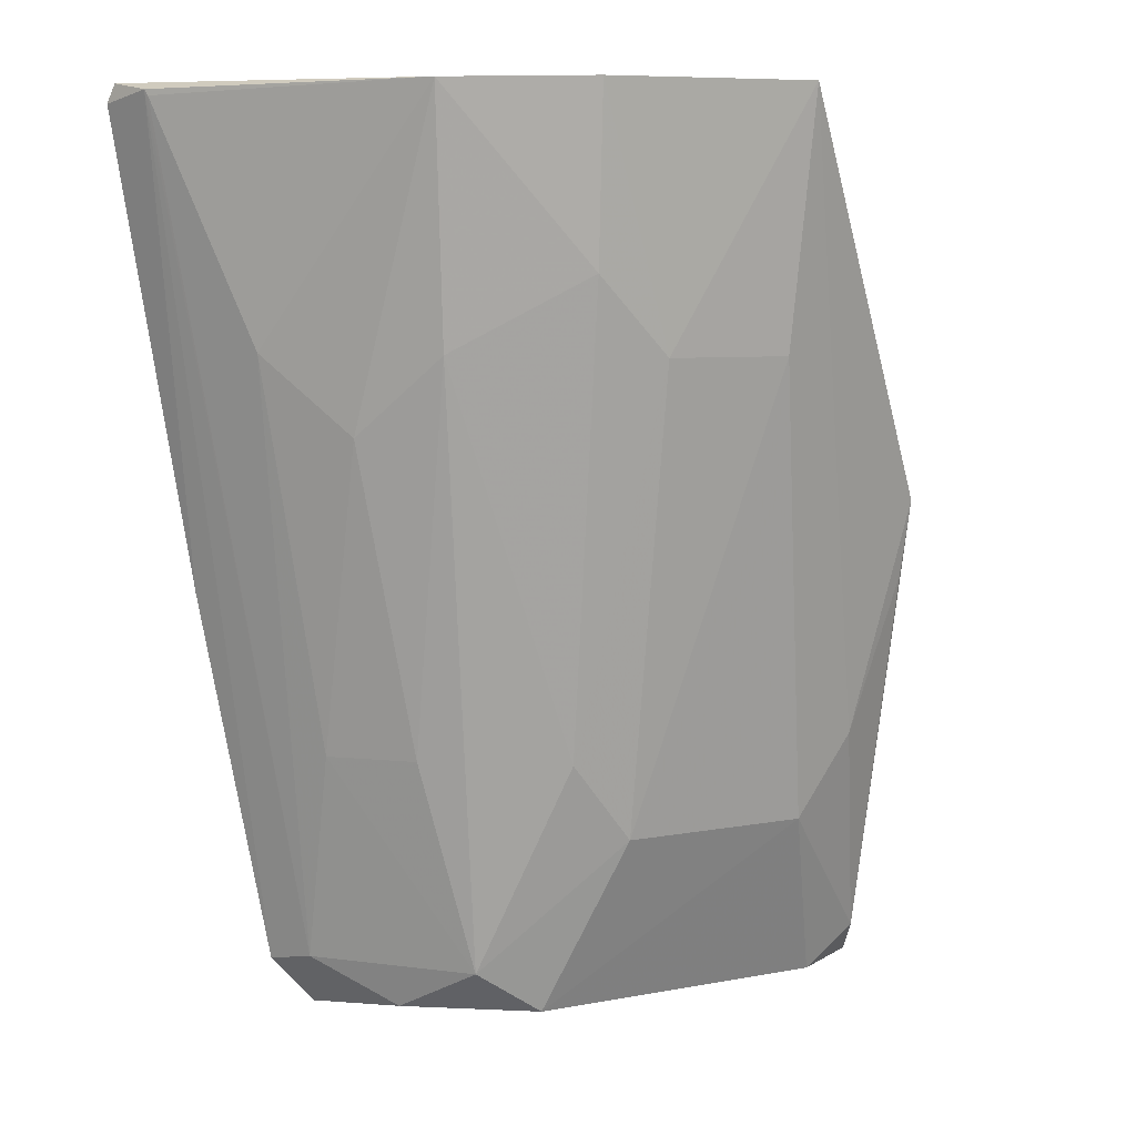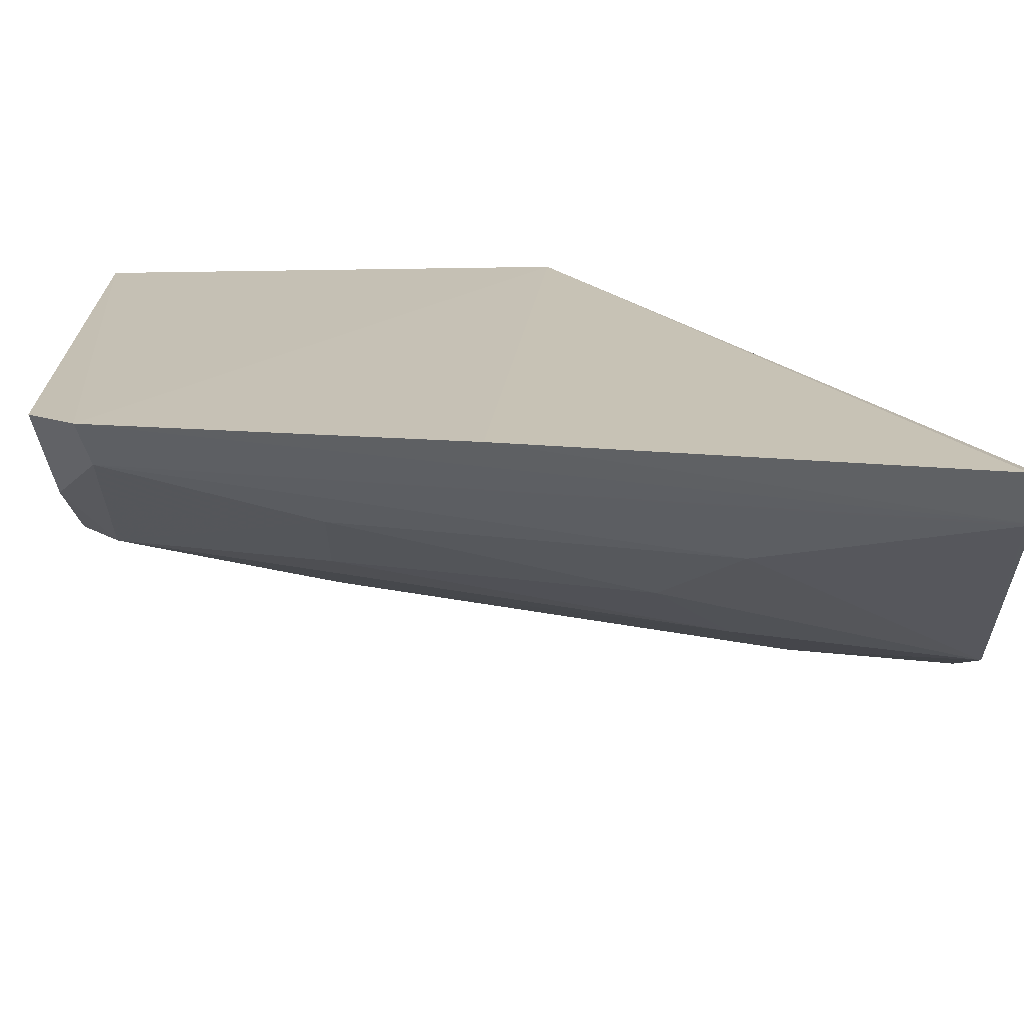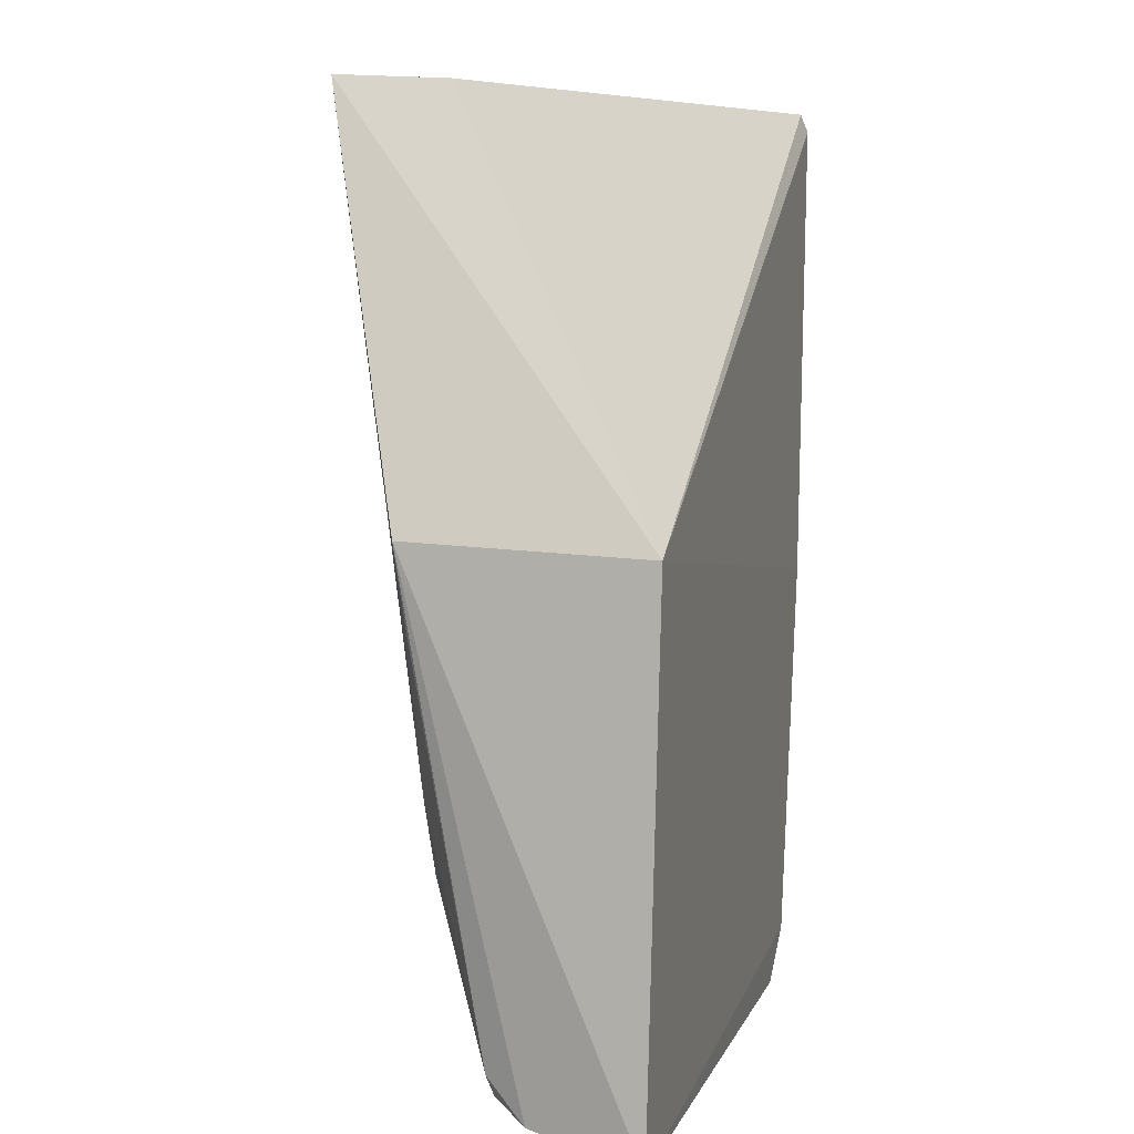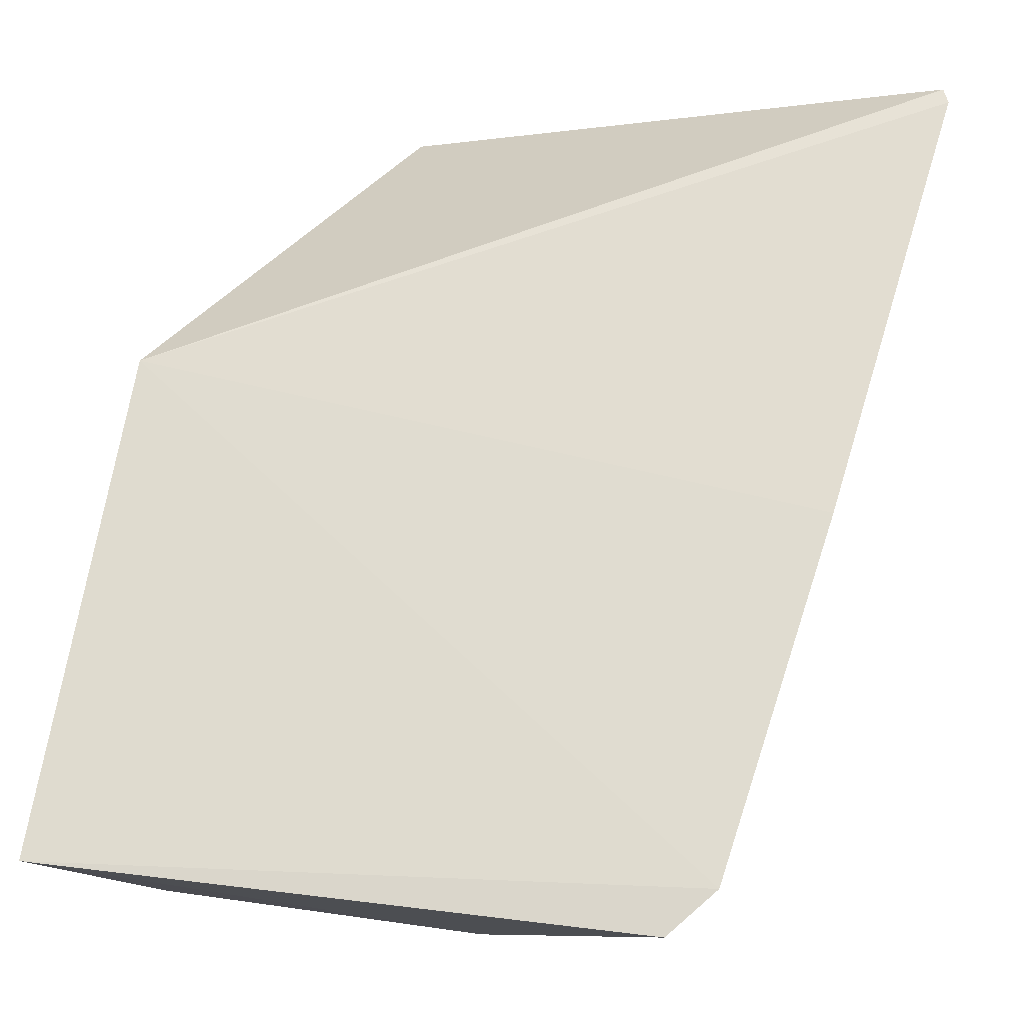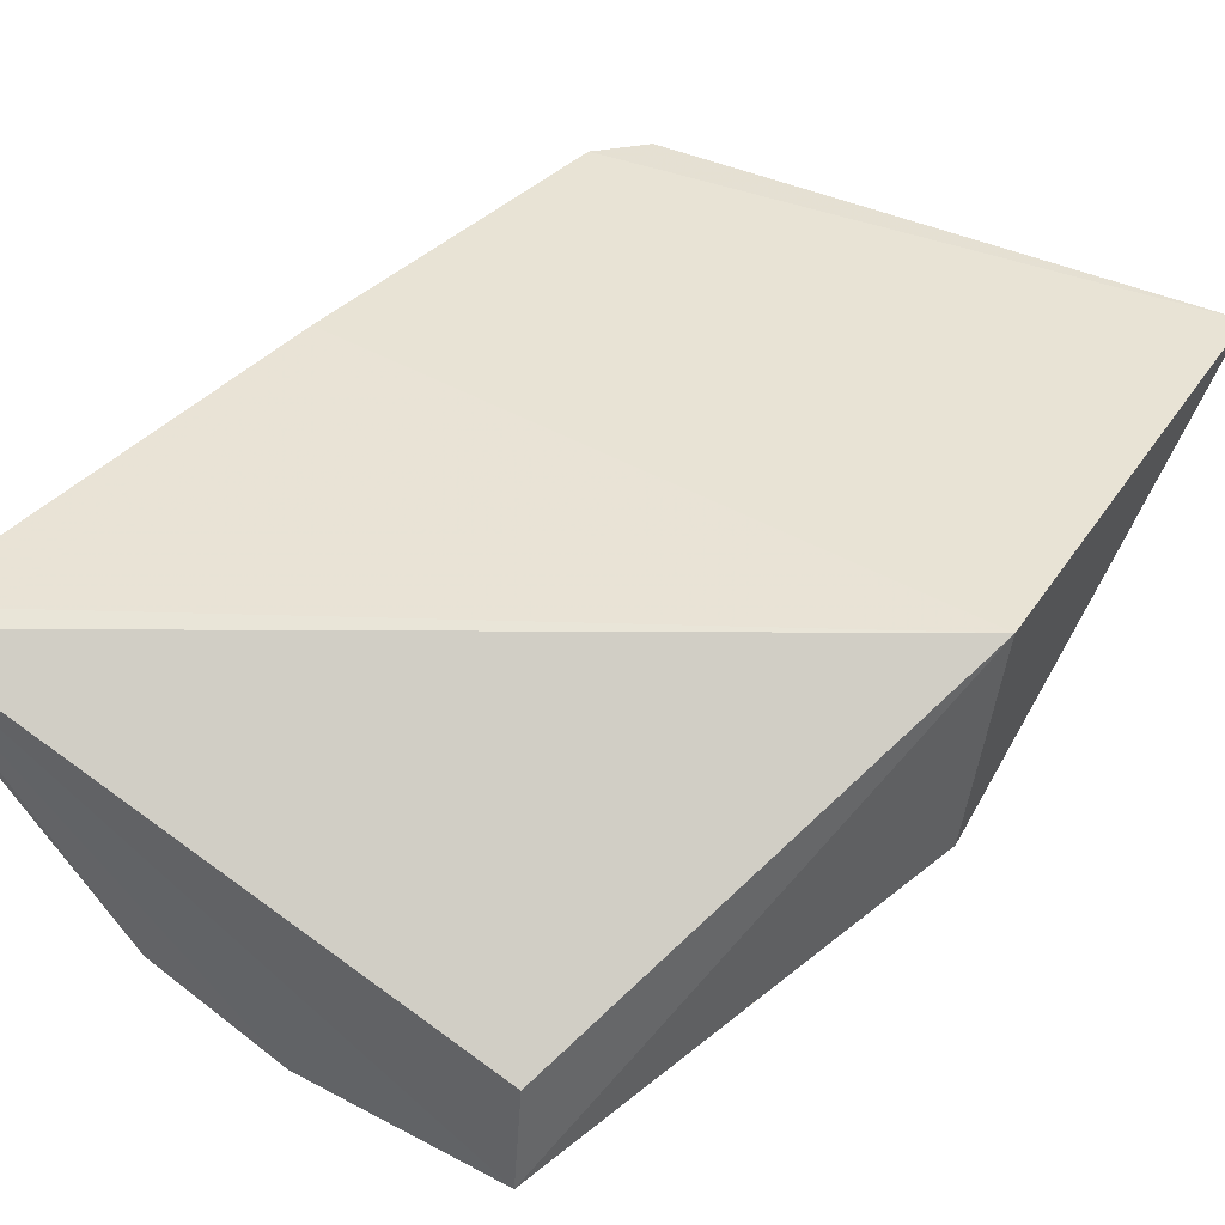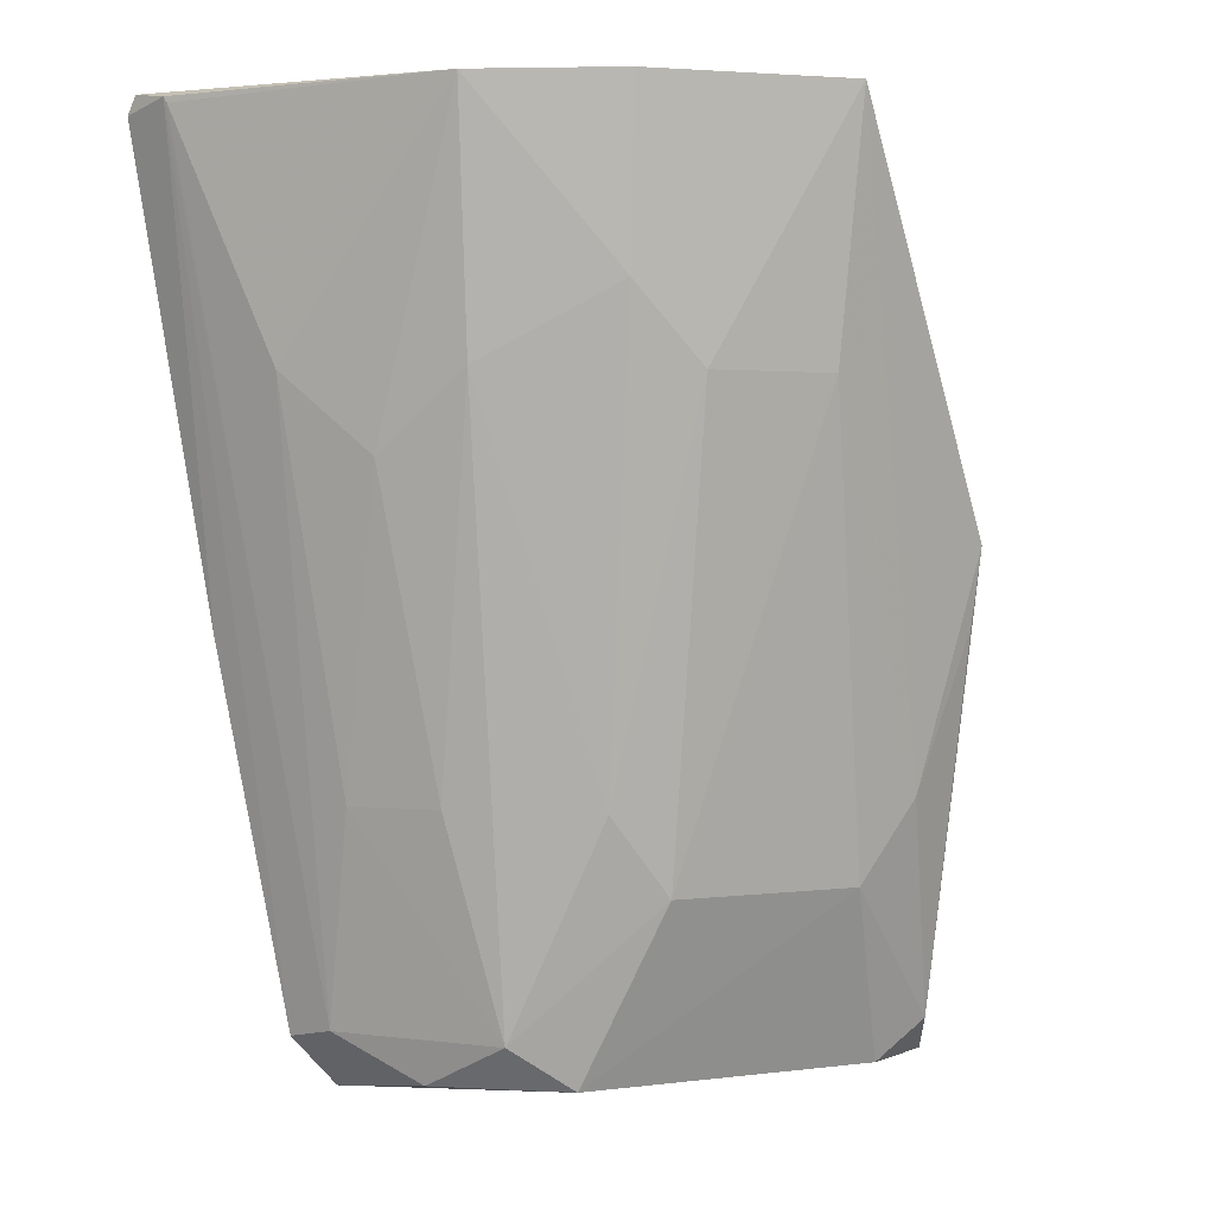
<metadata>
{"format":"obj","ext":"obj","renderer":"f3d","projection":"perspective","resolution":1024,"background":"white","views":[{"elev":8.4,"azim":-27.4,"up":"+Z"},{"elev":20.1,"azim":-90.5,"up":"+Y"},{"elev":5.6,"azim":103.0,"up":"+Z"},{"elev":68.9,"azim":-172.1,"up":"+Y"},{"elev":40.5,"azim":28.5,"up":"+Y"},{"elev":2.8,"azim":-24.2,"up":"+Z"}]}
</metadata>
<code>
v -0.117 0.01471 0.05123
v -0.1068 0.01459 0.02904
v -0.1053 0.02768 0.02852
v -0.1375 0.02798 0.0008627
v -0.1286 0.0107 0.04202
v -0.1045 0.02713 0.0003998
v -0.1481 0.02832 0.05055
v -0.1173 0.008347 0.05159
v -0.128 0.01827 0.0016
v -0.14 0.02827 0.003616
v -0.1478 0.02794 0.05159
v -0.1246 0.0146 0.01167
v -0.1438 0.02851 0.02449
v -0.1346 0.02265 0.00164
v -0.1363 0.01336 0.0516
v -0.1247 0.01039 0.03771
v -0.1318 0.01881 0.004101
v -0.1139 0.01457 0.01165
v -0.1471 0.0253 0.05121
v -0.1288 0.009863 0.05168
v -0.1279 0.01473 0.01607
v -0.1353 0.01468 0.03791
v -0.1104 0.01501 0.01607
v -0.1179 0.009946 0.03764
v -0.1108 0.01836 0.001589
v -0.1425 0.02179 0.03786
v -0.1075 0.01881 0.003627
v -0.1387 0.01836 0.03358
v -0.1469 0.02516 0.05089
v -0.107 0.01515 0.0248
v -0.1065 0.02099 0.001496
v -0.1351 0.01884 0.0162
v -0.1387 0.02562 0.004251
v -0.1388 0.02247 0.01616
f 6 3 2
f 8 2 3
f 8 3 1
f 9 4 6
f 10 6 4
f 10 3 6
f 11 1 3
f 11 3 7
f 11 8 1
f 13 7 3
f 13 3 10
f 14 10 4
f 14 4 9
f 17 9 12
f 17 14 9
f 18 12 9
f 19 15 11
f 19 11 7
f 19 7 13
f 19 13 10
f 20 15 5
f 20 8 11
f 20 11 15
f 20 16 8
f 20 5 16
f 21 16 5
f 21 12 16
f 21 17 12
f 22 5 15
f 22 21 5
f 22 17 21
f 23 2 8
f 24 16 12
f 24 12 18
f 24 8 16
f 24 23 8
f 24 18 23
f 25 18 9
f 25 9 6
f 27 23 18
f 27 18 25
f 28 22 15
f 28 15 26
f 29 26 15
f 29 15 19
f 30 27 2
f 30 2 23
f 30 23 27
f 31 27 25
f 31 25 6
f 31 6 2
f 31 2 27
f 32 17 22
f 32 22 28
f 33 29 19
f 33 19 10
f 33 26 29
f 33 10 14
f 33 14 17
f 34 33 17
f 34 17 32
f 34 32 28
f 34 28 26
f 34 26 33

</code>
